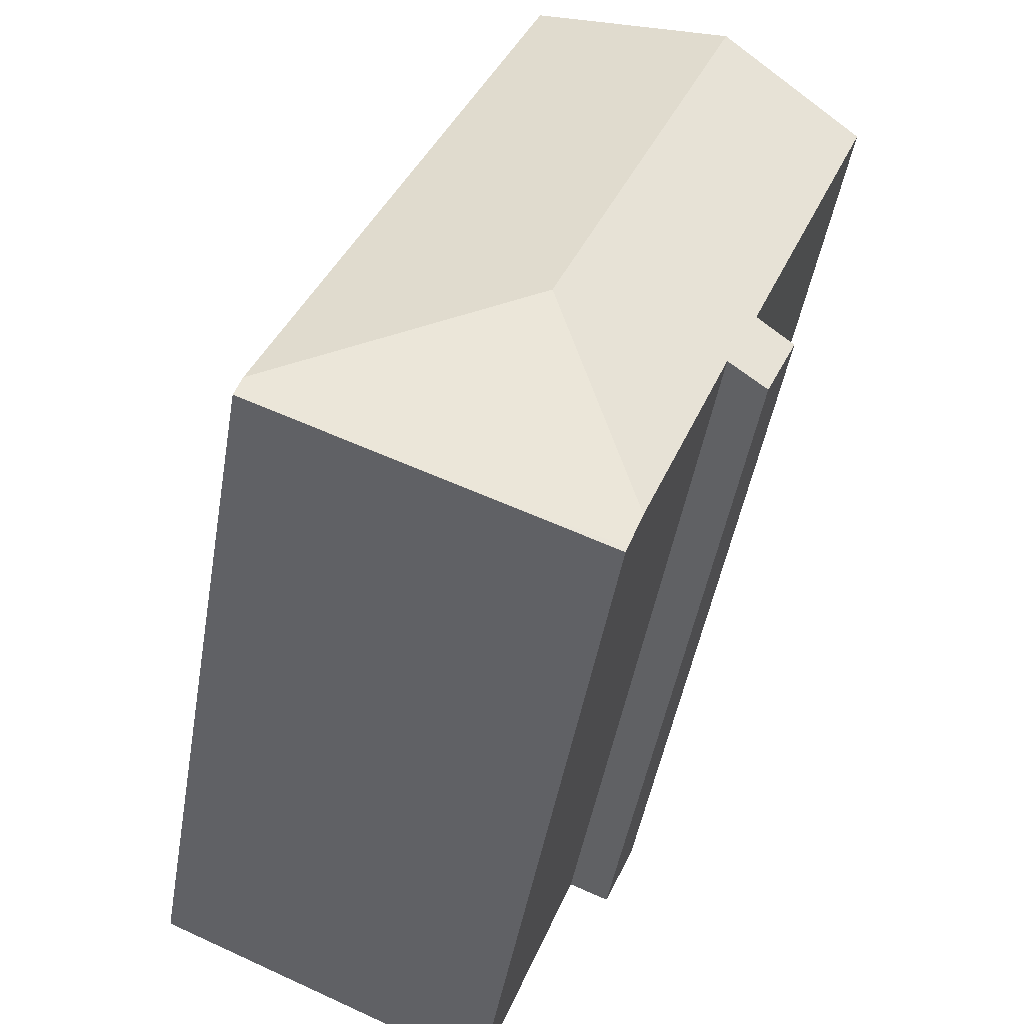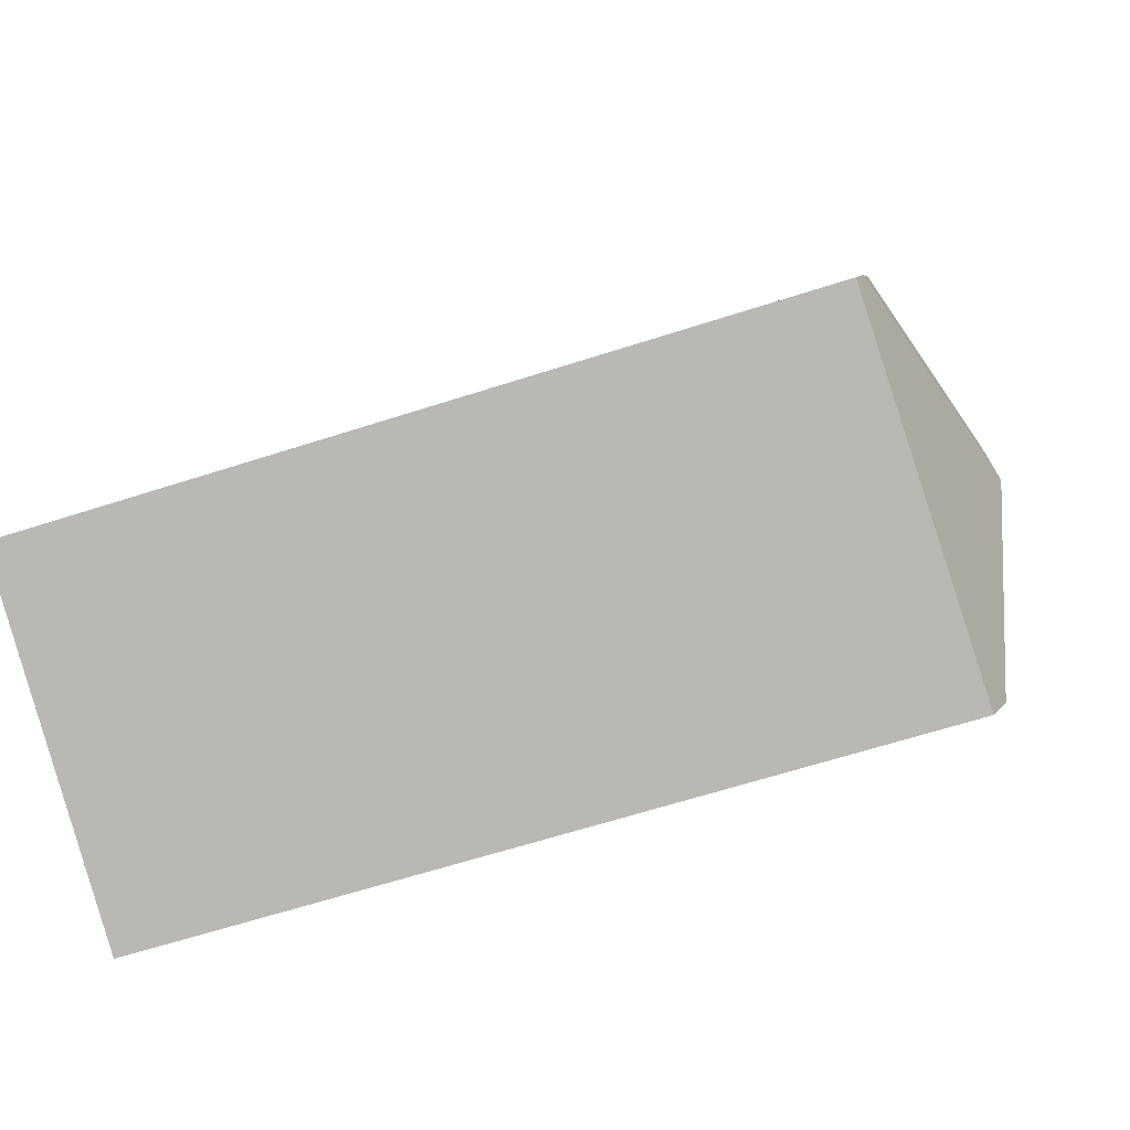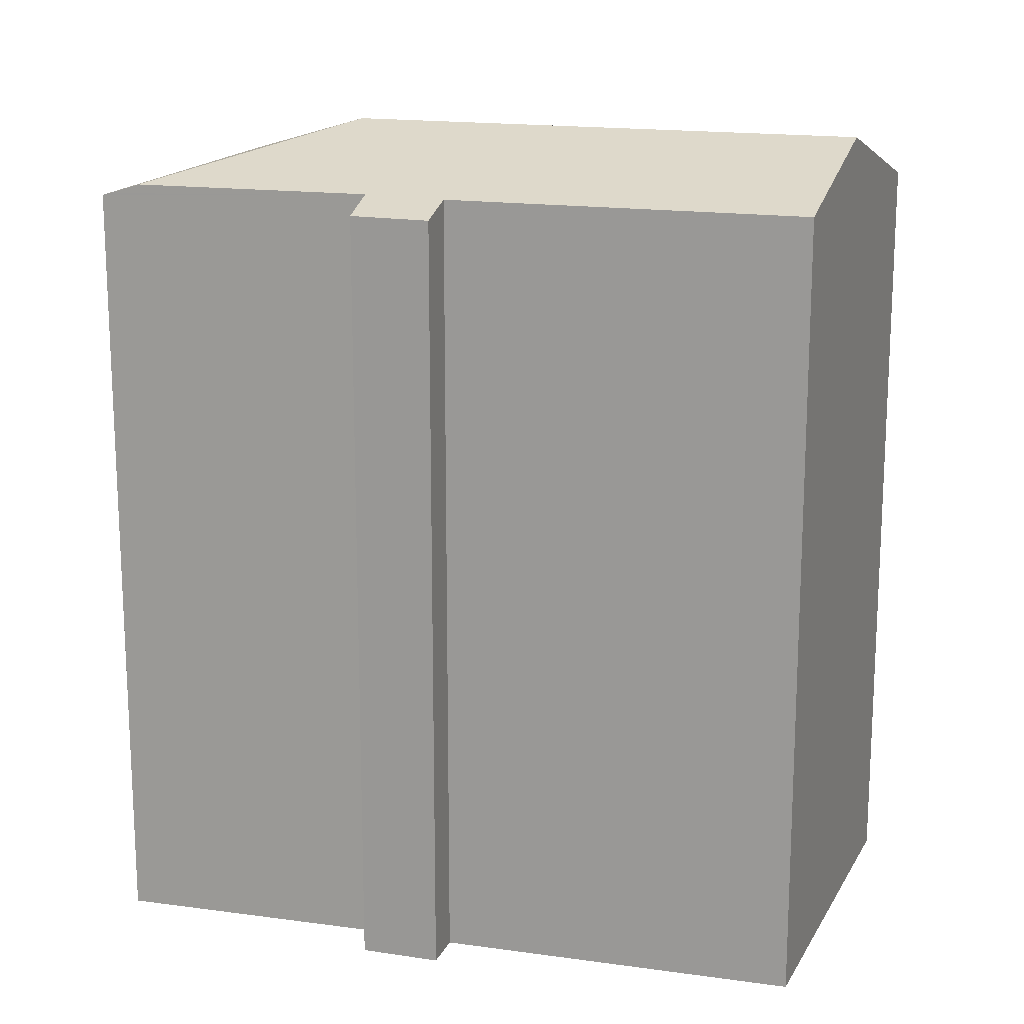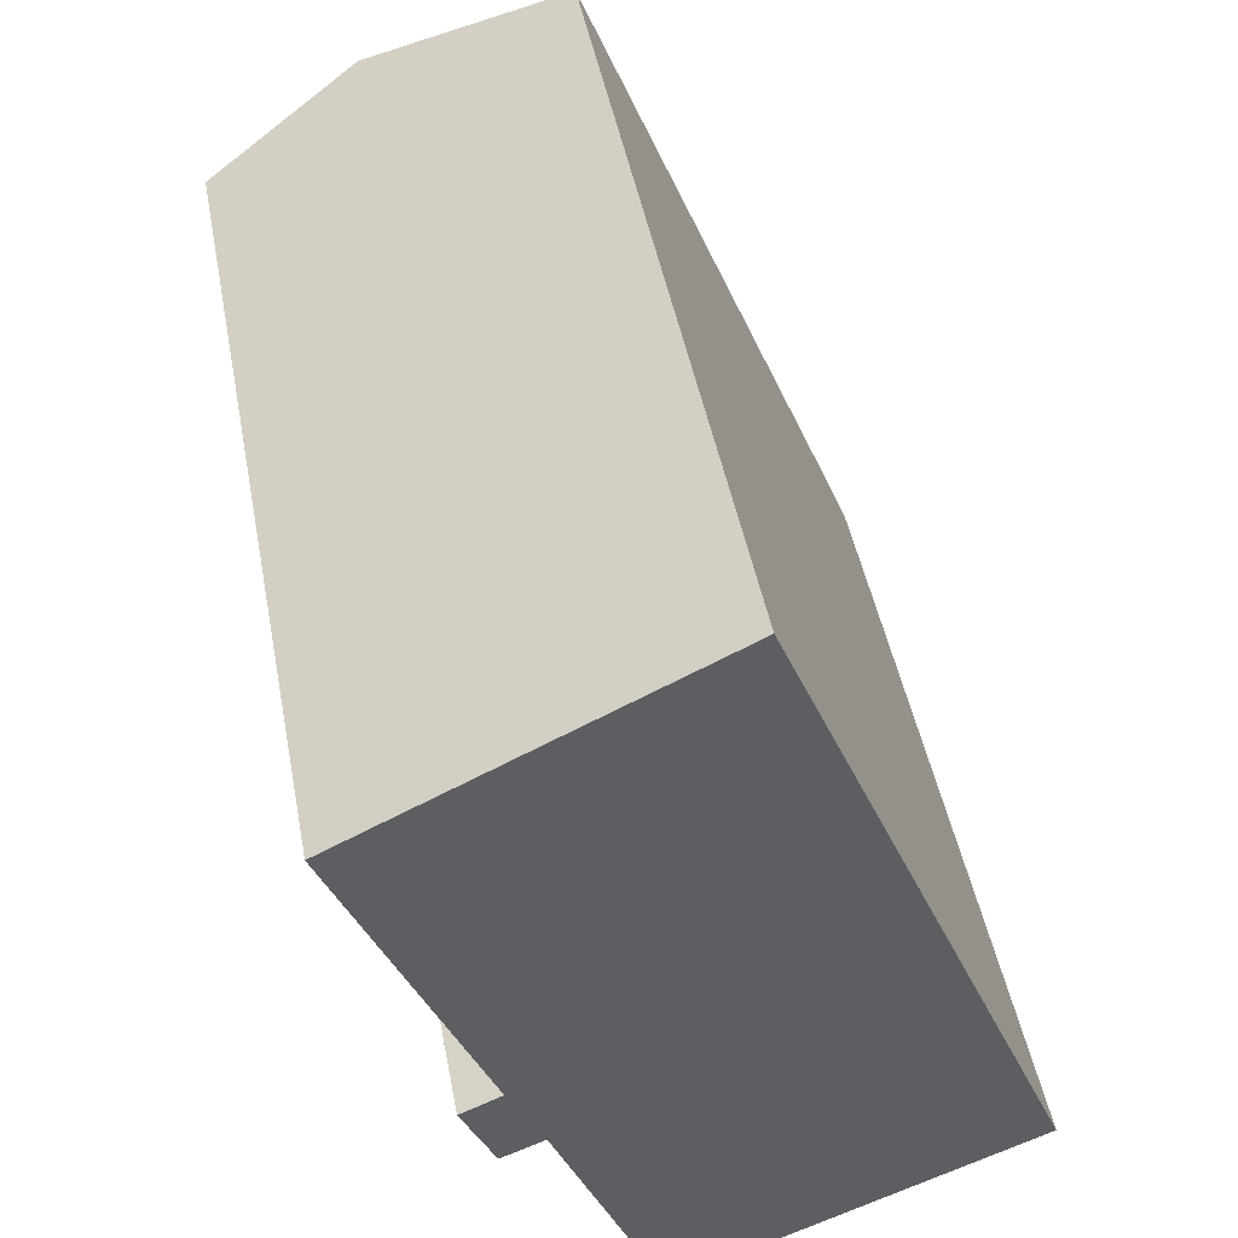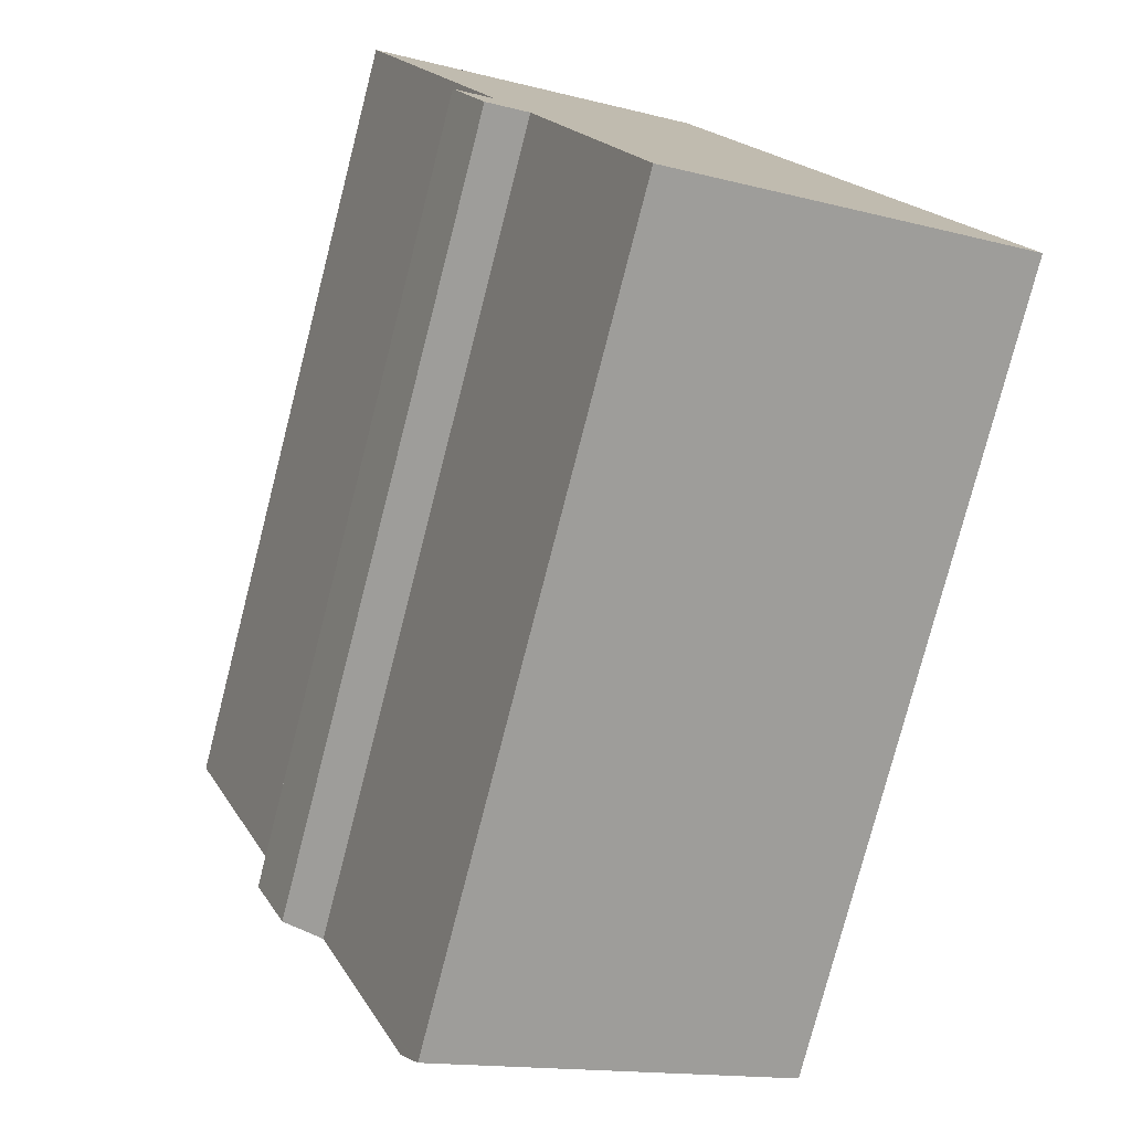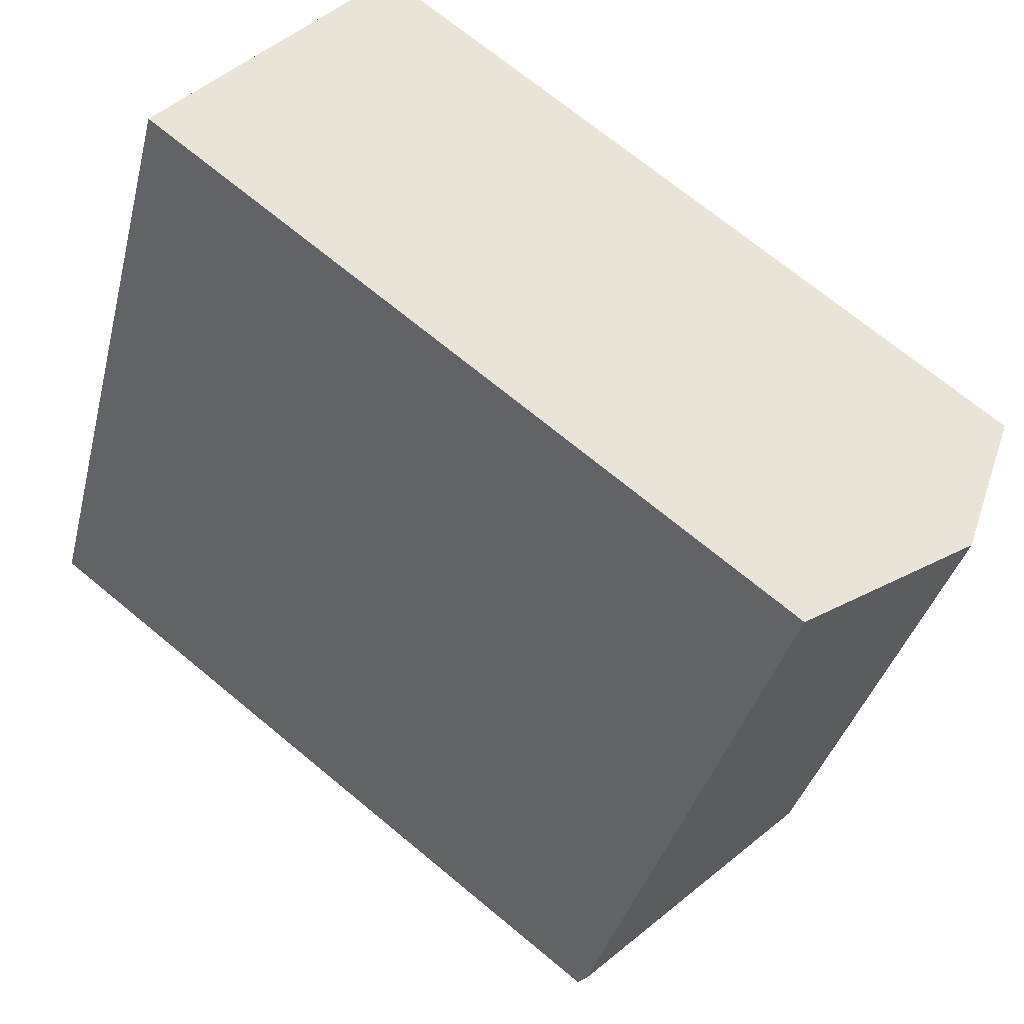
<metadata>
{"format":"obj","ext":"obj","renderer":"f3d","projection":"perspective","resolution":1024,"background":"white","views":[{"elev":-46.7,"azim":170.4,"up":"+Z"},{"elev":-62.8,"azim":108.2,"up":"+Z"},{"elev":16.9,"azim":-96.2,"up":"+Y"},{"elev":46.6,"azim":-10.7,"up":"+Z"},{"elev":-77.3,"azim":-14.4,"up":"+Z"},{"elev":70.6,"azim":129.6,"up":"+Z"}]}
</metadata>
<code>
v  8.961 26.03 -21.99
v  12.9 25.89 -20.52
v  9.031 25.97 -22.16
v  8.548 26.38 -20.95
v  11.4 28.09 -13.33
v  20.54 25.72 -17.27
v  20.34 25.89 -16.76
v  20.3 25.92 -16.67
v  3.187 25.92 -11.67
v  5.609 26.4 -13.54
v  4.236 25.94 -14.1
v  4.084 26.22 -11.27
v  4.49 26.36 -11.08
v  4.974 28.09 2.513
v  0 26.36 1.614e-15
v  11.23 25.92 5.674
v  4.49 6.786e-16 -11.08
v  3.187 7.148e-16 -11.67
v  4.084 6.899e-16 -11.27
v  0 0 0
v  11.23 -3.474e-16 5.674
v  4.974 -1.539e-16 2.513
v  9.031 1.357e-15 -22.16
v  8.961 1.346e-15 -21.99
v  5.609 8.288e-16 -13.54
v  8.548 1.283e-15 -20.95
v  20.54 1.057e-15 -17.27
v  20.3 1.021e-15 -16.67
v  20.34 1.026e-15 -16.76
v  12.9 1.256e-15 -20.52
v  4.236 8.633e-16 -14.1
g defaultobject
f 1 2 3
f 2 1 4
f 2 4 5
f 2 5 6
f 6 5 7
f 7 5 8
f 9 10 11
f 10 9 5
f 5 9 12
f 5 12 13
f 5 13 14
f 14 13 15
f 5 4 10
f 8 14 16
f 14 8 5
f 12 17 13
f 17 12 9
f 17 9 18
f 17 18 19
f 15 16 14
f 16 15 20
f 16 20 21
f 21 20 22
f 13 20 15
f 20 13 17
f 1 10 4
f 10 1 3
f 10 3 23
f 10 23 24
f 10 24 25
f 25 24 26
f 21 8 16
f 8 21 7
f 7 21 6
f 6 21 27
f 27 21 28
f 27 28 29
f 27 2 6
f 2 27 3
f 3 27 23
f 23 27 30
f 25 11 10
f 11 25 31
f 31 9 11
f 9 31 18
f 30 24 23
f 24 30 26
f 26 30 27
f 26 27 29
f 26 29 25
f 25 29 28
f 25 28 21
f 25 21 17
f 25 17 19
f 25 19 18
f 17 21 20
f 20 21 22
f 18 31 25

</code>
